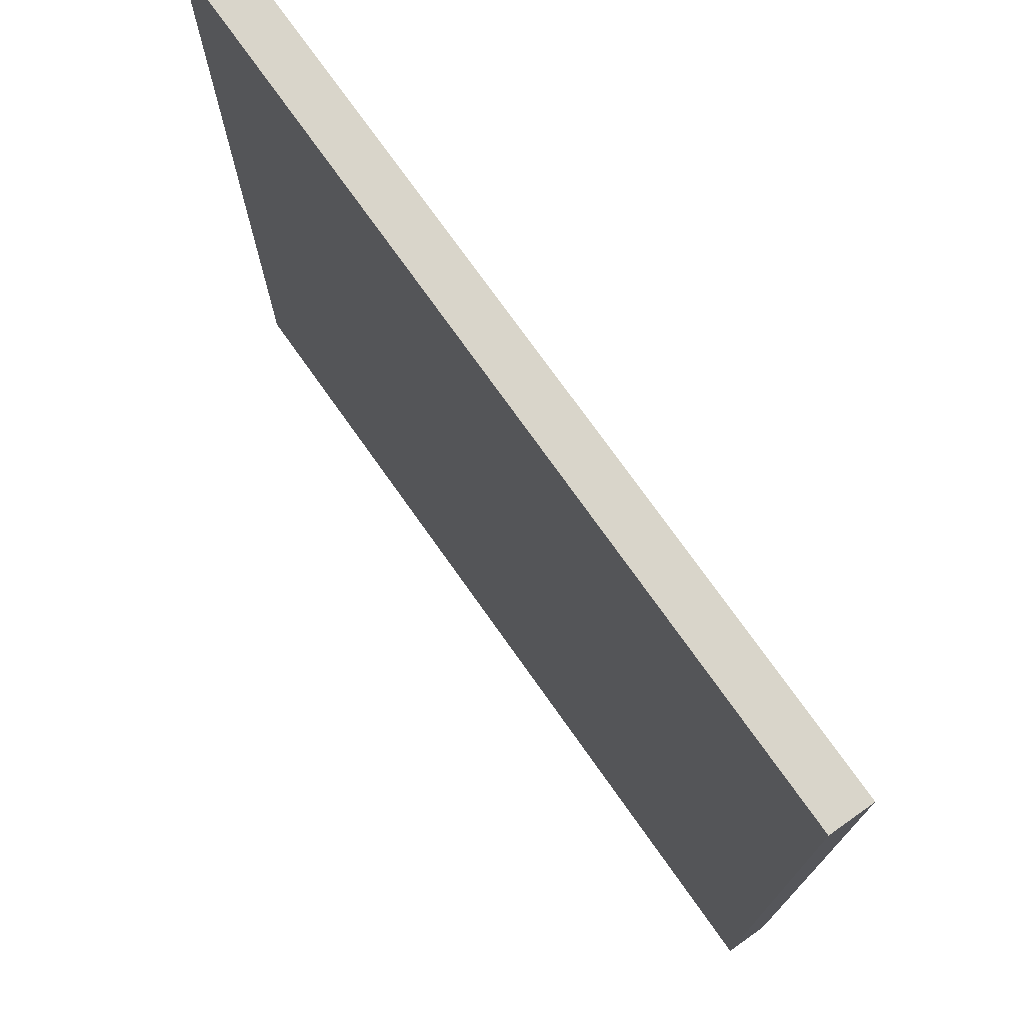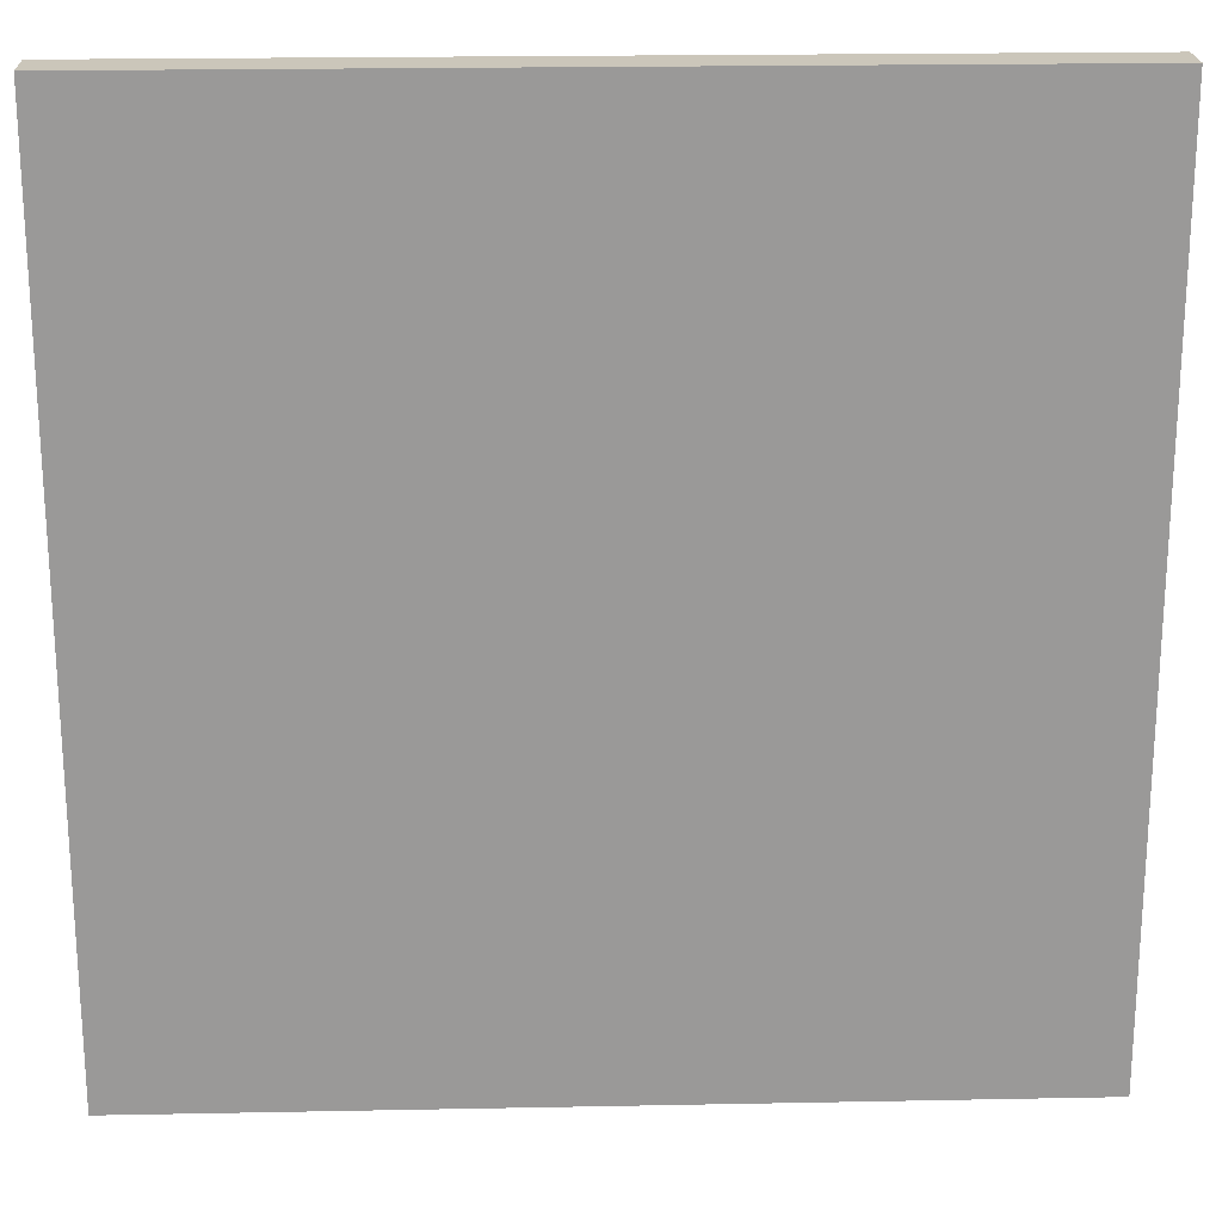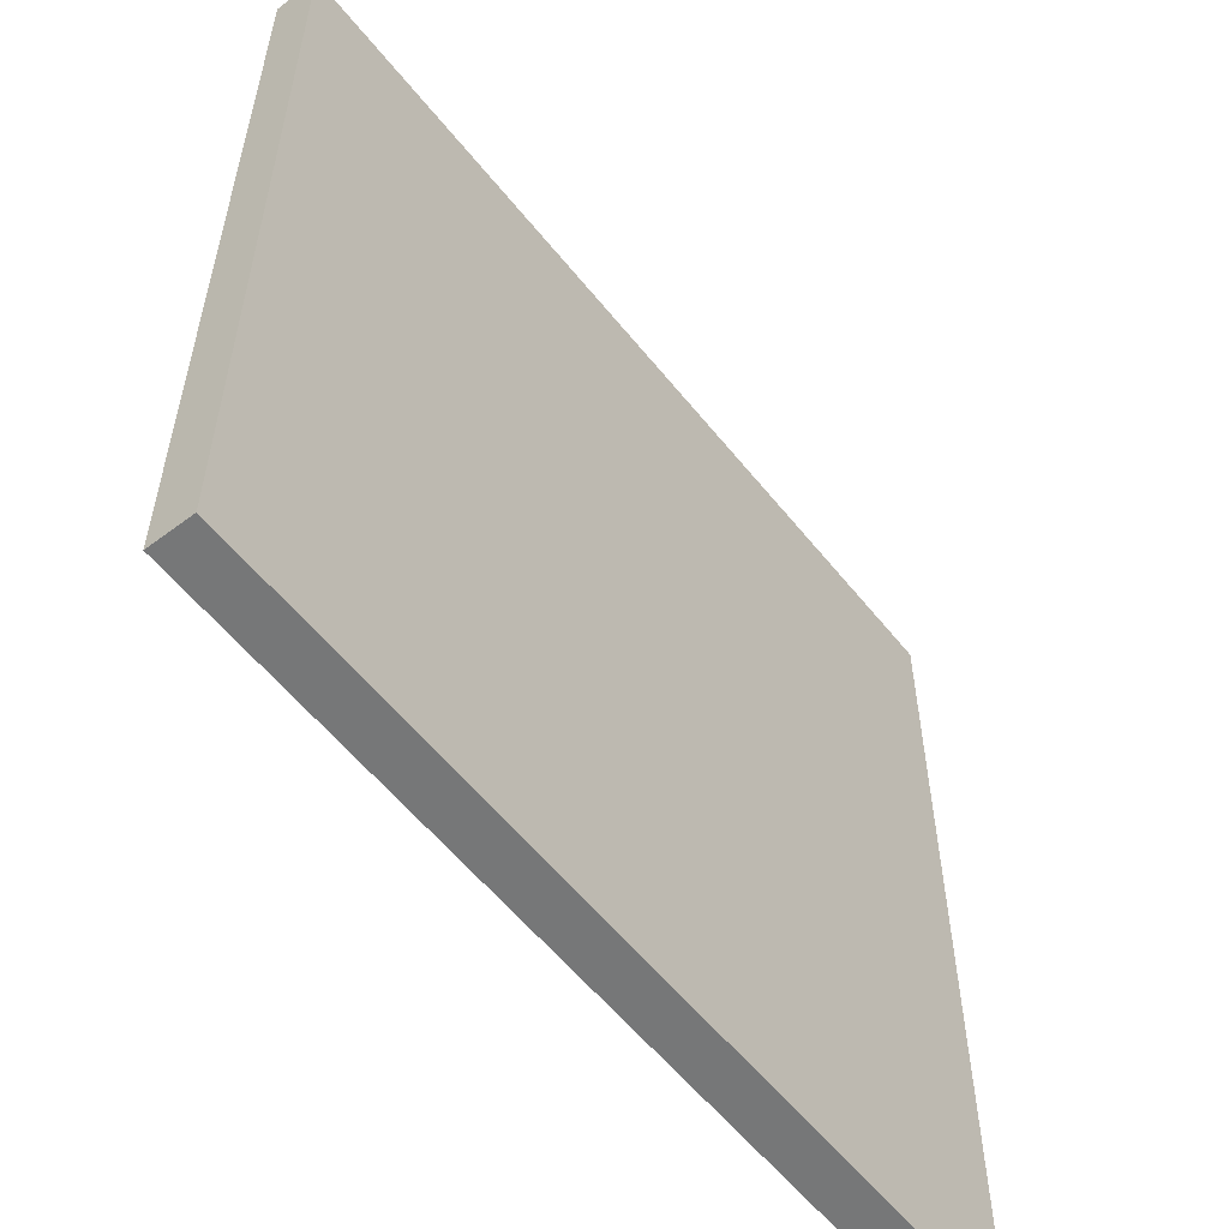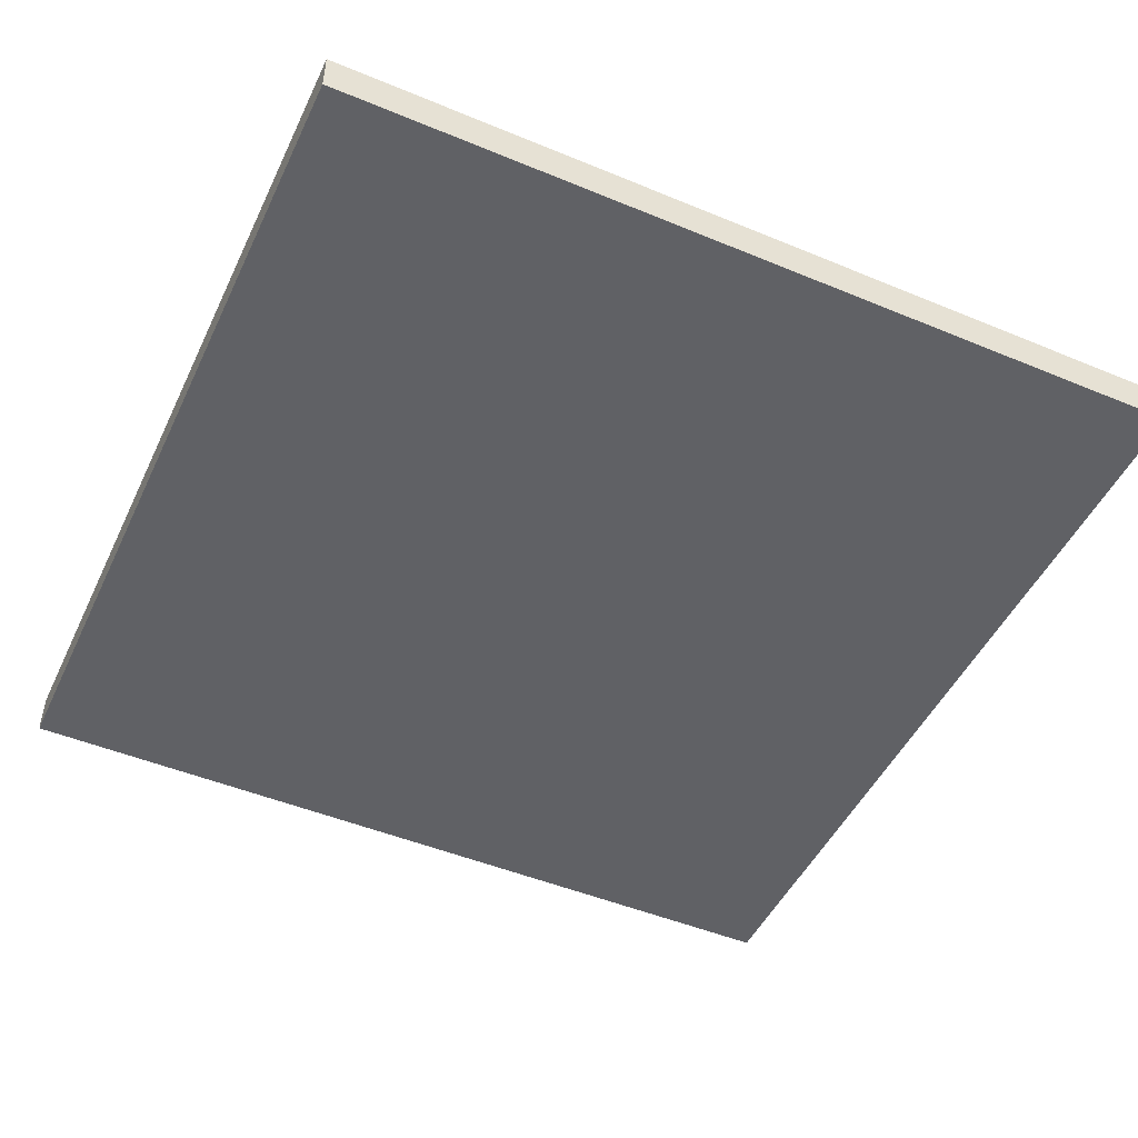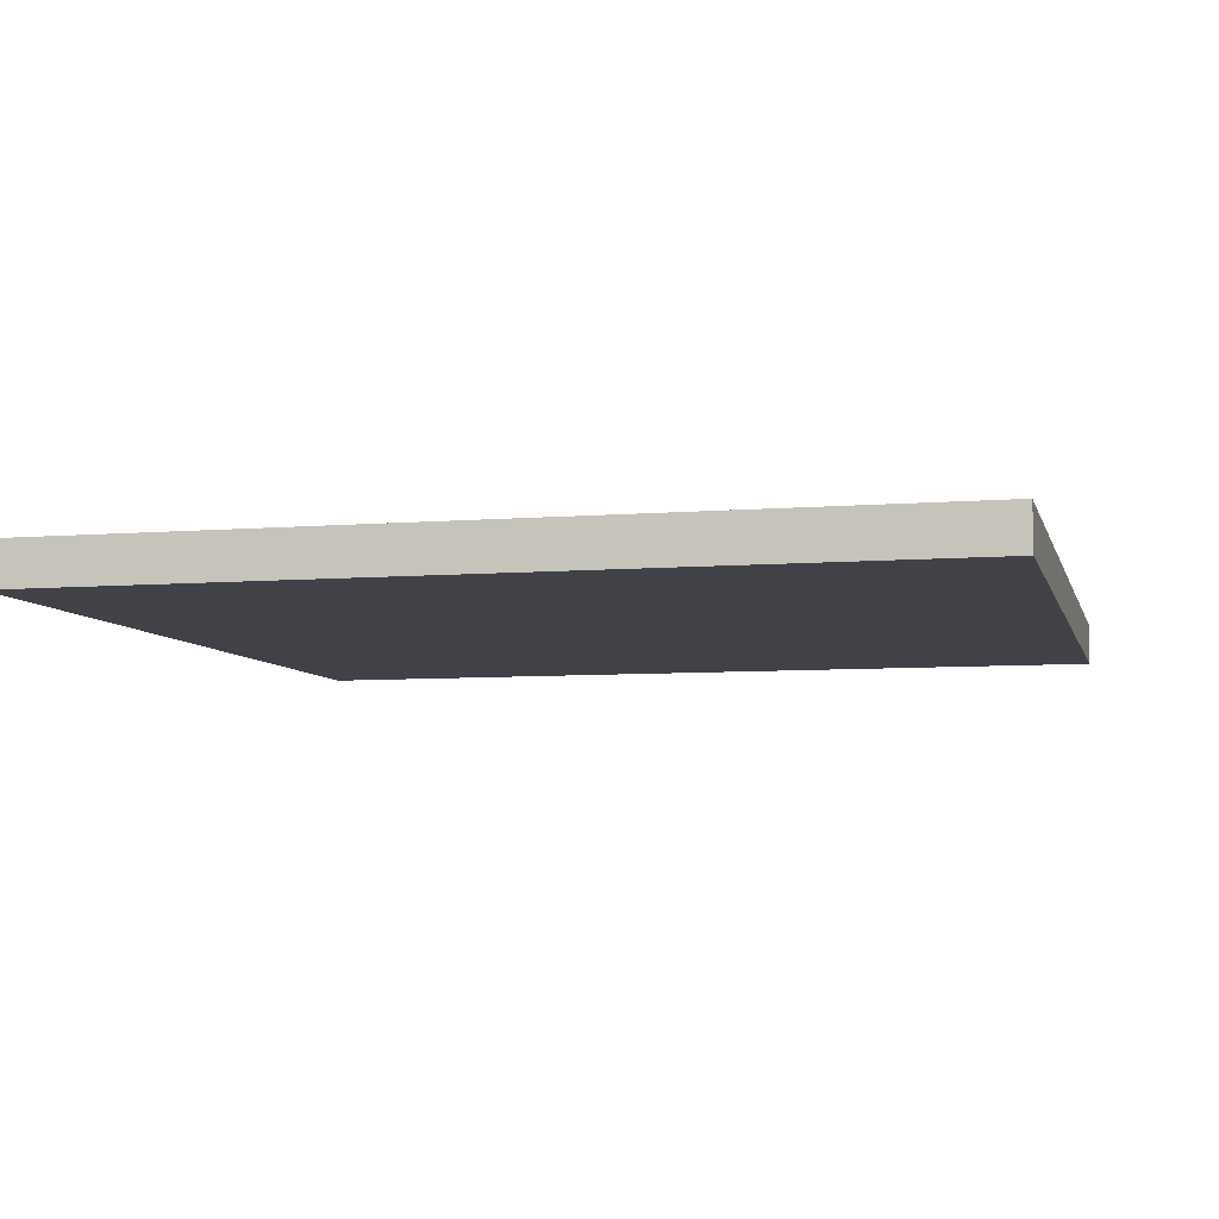
<metadata>
{"format":"obj","ext":"obj","renderer":"f3d","projection":"perspective","resolution":1024,"background":"white","views":[{"elev":74.6,"azim":-125.3,"up":"+Z"},{"elev":21.1,"azim":178.0,"up":"+Z"},{"elev":-57.0,"azim":-51.9,"up":"+Z"},{"elev":-48.5,"azim":-24.8,"up":"+Y"},{"elev":-6.8,"azim":103.7,"up":"+Y"}]}
</metadata>
<code>
g bathroom_tile
v -10 0 10
v -10 0 -10
v -10 1 10
v -10 1 -10
v 10 0 10
v 10 0 -10
v 10 1 10
v 10 1 -10
v -10 0 10
v -10 1 10
v 10 0 10
v 10 1 10
v -10 0 -10
v -10 1 -10
v 10 0 -10
v 10 1 -10
v -10 0 10
v 10 0 10
v -9 0 9
v 9 0 9
v -9 0 -9
v 9 0 -9
v -10 0 -10
v 10 0 -10
v -10 1 10
v 10 1 10
v -9 1 9
v 9 1 9
v -9 1 -9
v 9 1 -9
v -10 1 -10
v 10 1 -10
f 3 2 1
f 4 2 3
f 5 6 7
f 7 6 8
f 11 10 9
f 12 10 11
f 13 14 15
f 15 14 16
f 19 18 17
f 20 18 19
f 21 19 17
f 21 20 19
f 22 18 20
f 22 20 21
f 23 21 17
f 23 22 21
f 24 18 22
f 24 22 23
f 25 26 27
f 27 26 28
f 25 27 29
f 27 28 29
f 28 26 30
f 29 28 30
f 25 29 31
f 29 30 31
f 30 26 32
f 31 30 32

</code>
